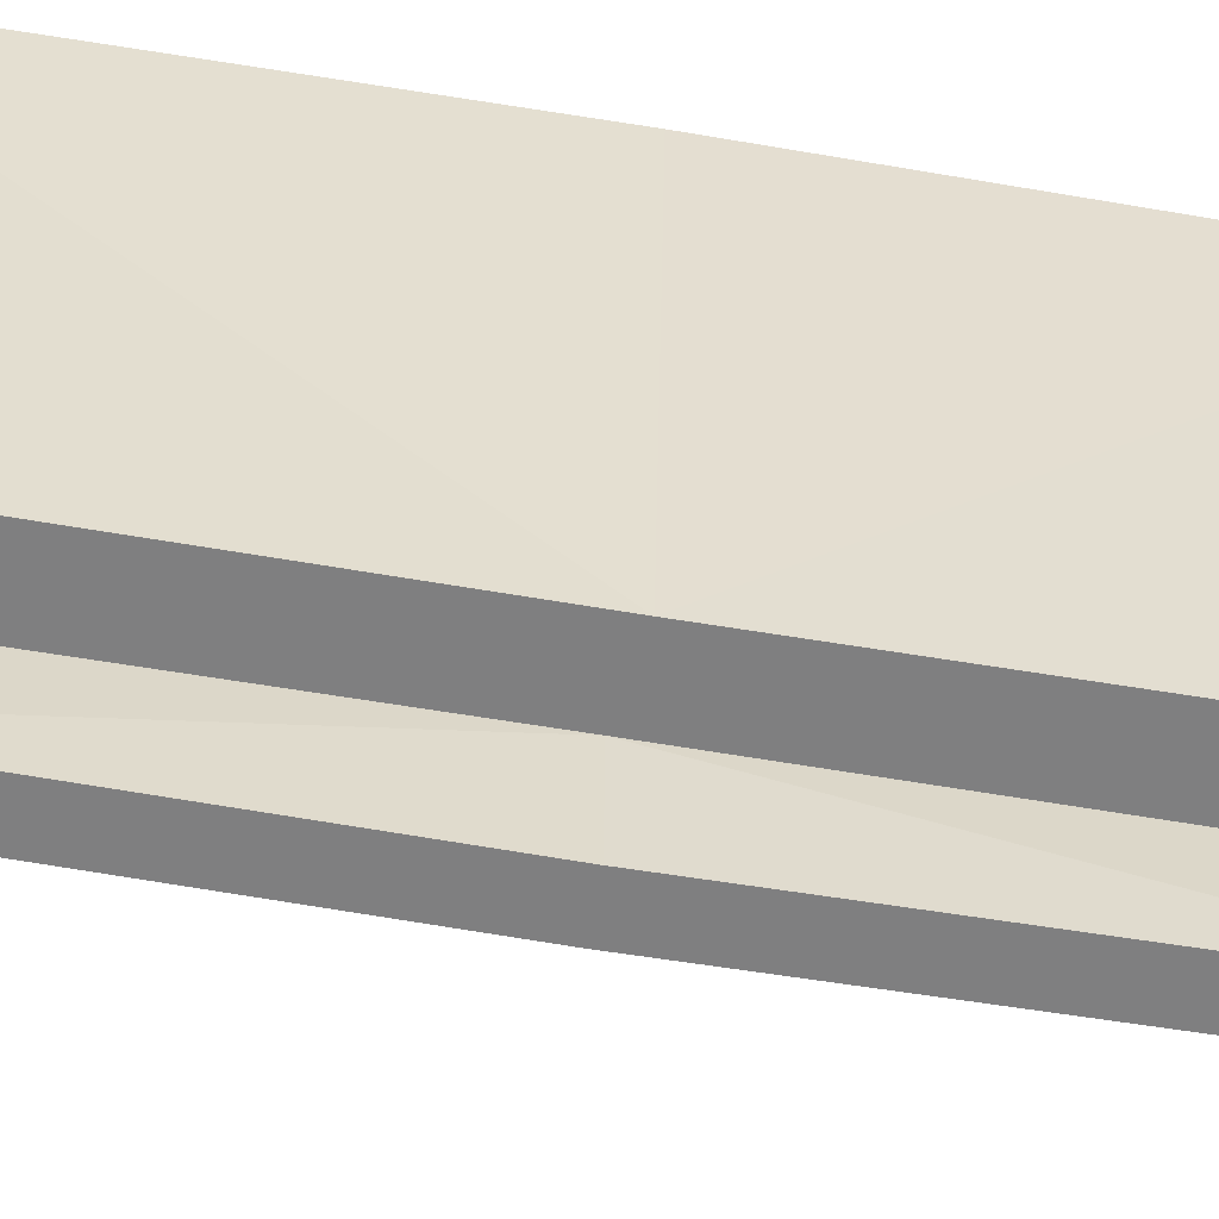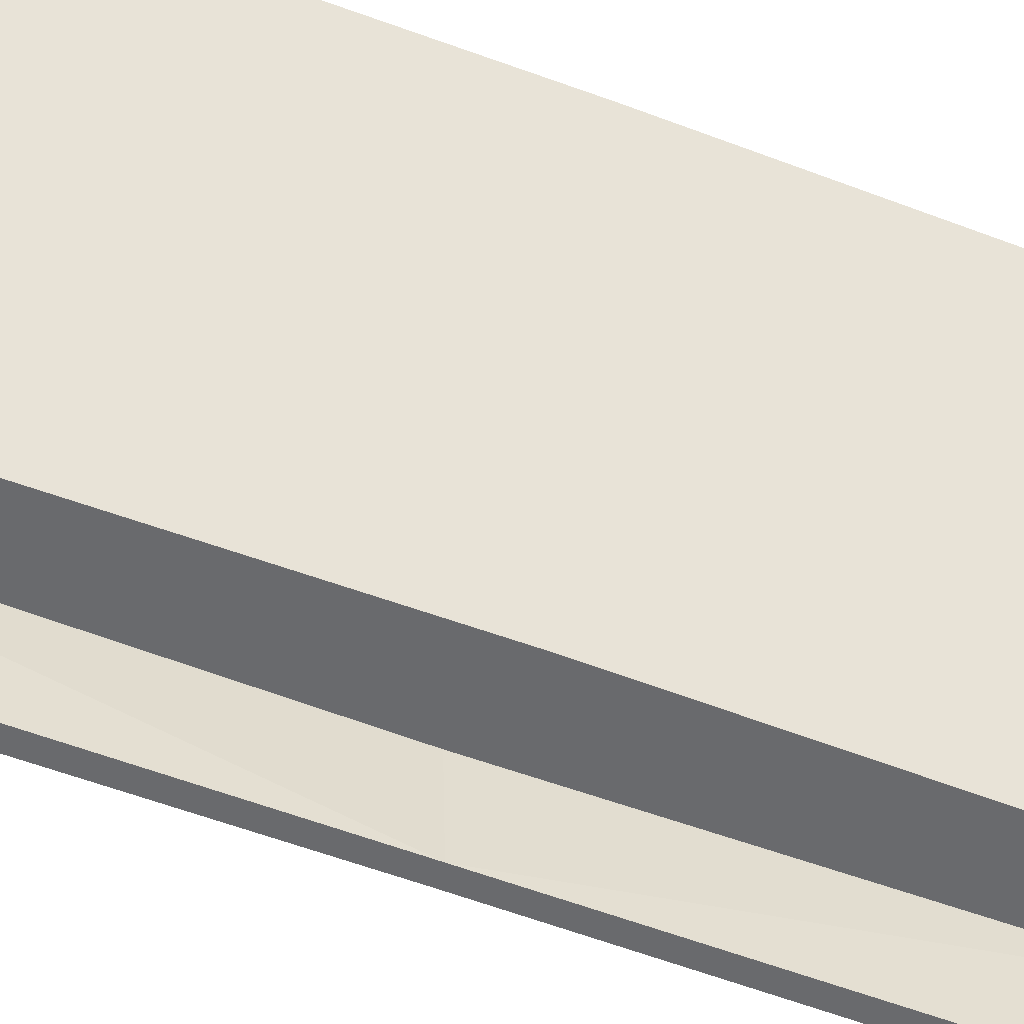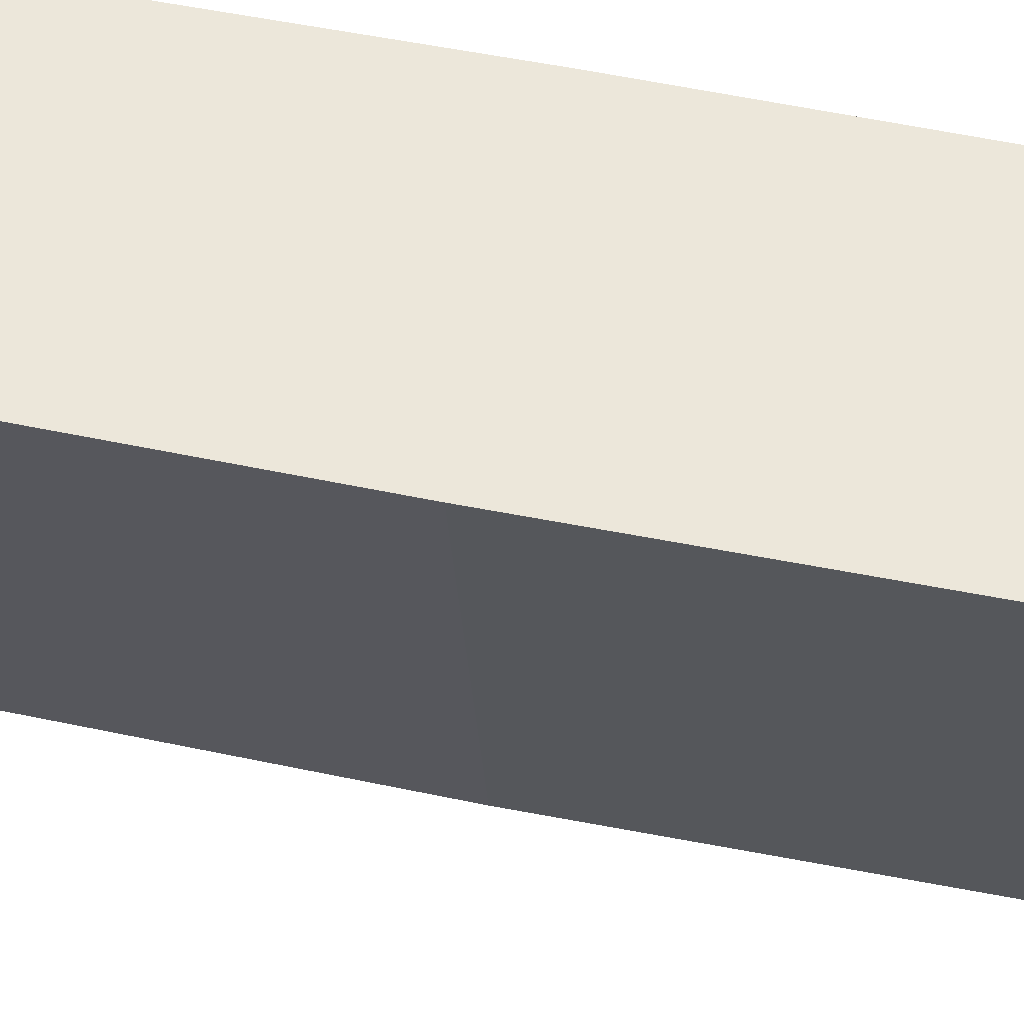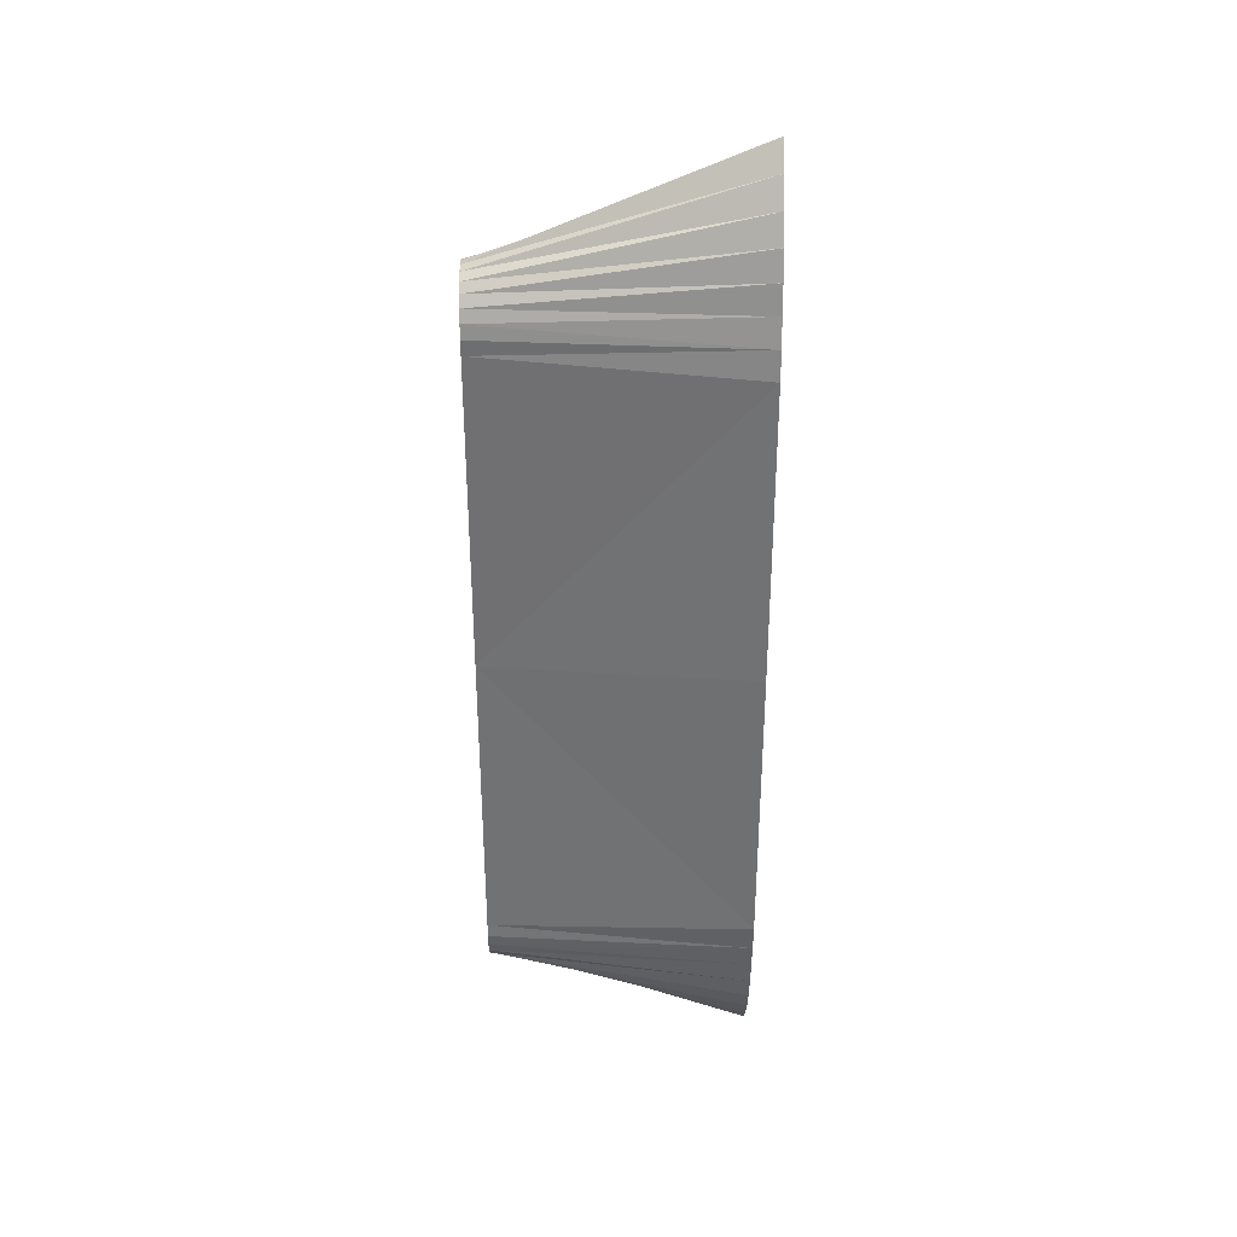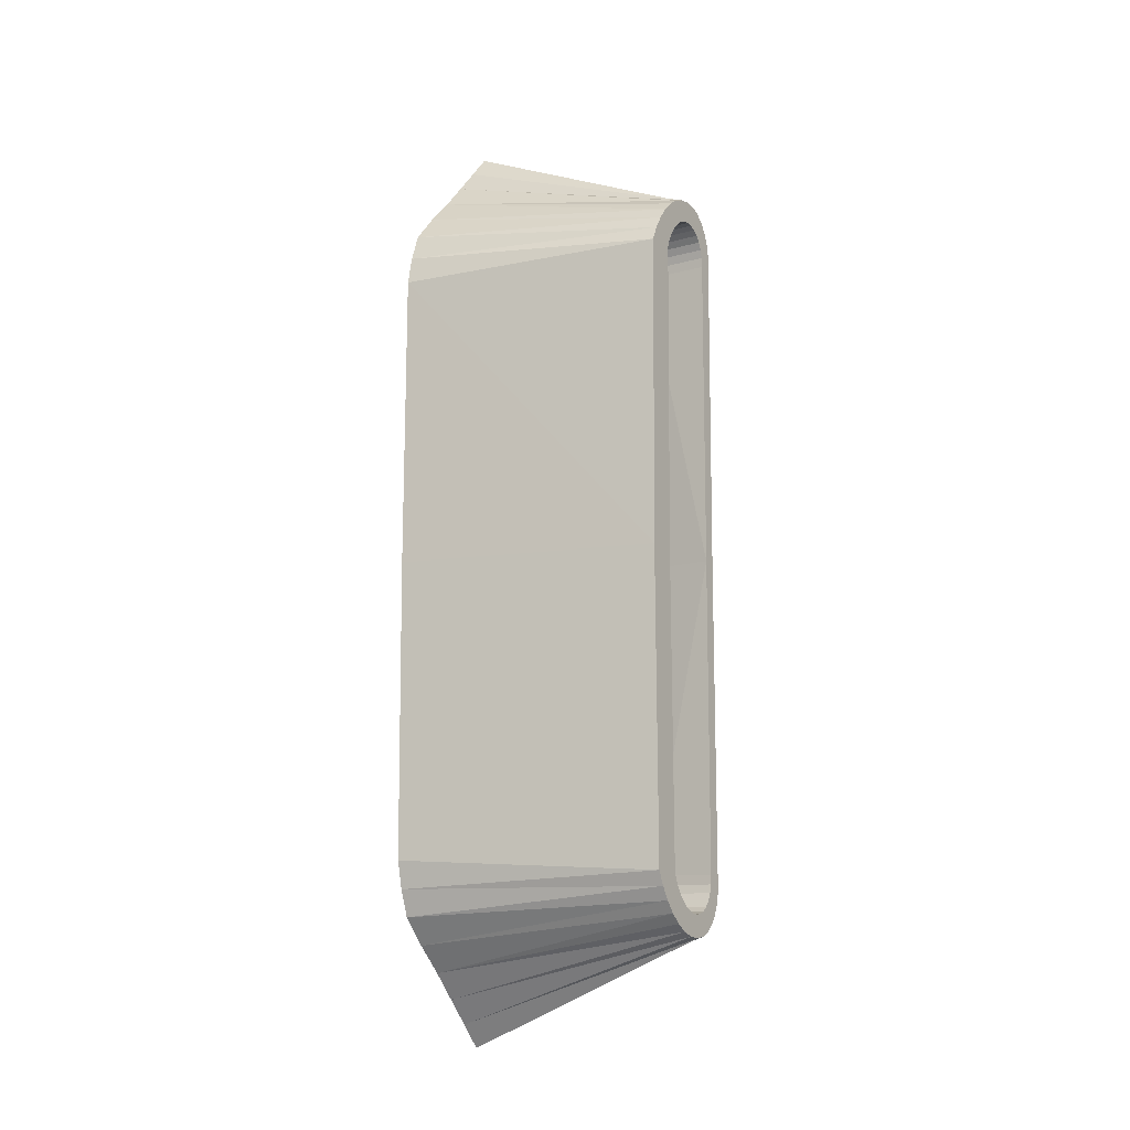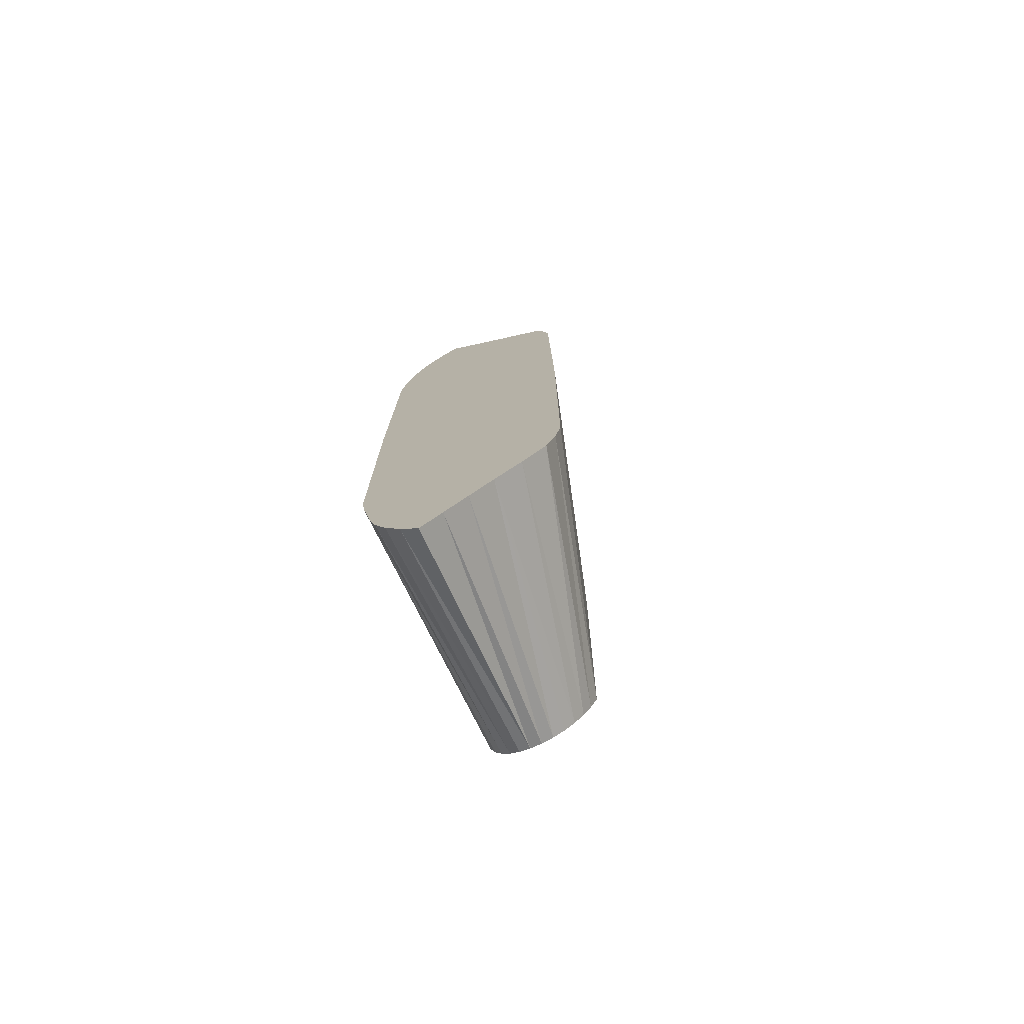
<metadata>
{"format":"obj","ext":"obj","renderer":"f3d","projection":"perspective","resolution":1024,"background":"white","views":[{"elev":-59.9,"azim":80.1,"up":"+Y"},{"elev":-53.1,"azim":-112.5,"up":"+Y"},{"elev":51.4,"azim":-77.2,"up":"+Y"},{"elev":34.2,"azim":89.1,"up":"+Z"},{"elev":-11.6,"azim":-56.5,"up":"+Z"},{"elev":-75.7,"azim":-158.4,"up":"+Z"}]}
</metadata>
<code>
o Sphere
v 0.1154 0 4.482
v -0.1076 0 4.237
v -0.3391 0 3.982
v -0.5984 -0 3.719
v -0.8315 -0 3.454
v -0.9239 -0 3.191
v -0.9808 -0 2.919
v 0.5055 -0 4.482
v 0.6577 0 4.237
v 0.772 0 3.982
v 0.8454 -0 3.719
v 0.8935 -0 3.454
v 0.9476 0 3.191
v 0.9808 -0 2.919
v 0.7367 -2.543 3.049
v 0.5995 -2.543 3.149
v 0.7162 -2.543 3.322
v 0.5477 -2.543 3.301
v 0.6034 -2.543 3.53
v 0.4504 -2.543 3.402
v 0.3894 -2.543 3.429
v -0.3594 -2.543 3.049
v -0.04044 -2.543 3.149
v -0.213 -2.543 3.322
v 0.05788 -2.543 3.301
v 0.3231 -0 4.714
v 0.1191 -2.543 3.359
v 0.09547 -2.543 3.6
v 0.2542 -2.543 3.429
v 0.3231 -2.543 3.657
v 0.3231 -0 2.964
v 0.3231 -0 4.375
v 0.3231 -0 4.056
v 0.3231 -0 3.755
v 0.3231 -0 3.473
v 0.3231 -0 3.209
v 0.3231 -2.543 3.438
v 0.2107 -2.543 3.643
v 0.4287 -2.543 3.643
v 0.605 -2.543 3.056
v 0.7393 -2.543 3.191
v 0.67 -2.543 3.436
v 0.58 -2.543 3.23
v -0.2932 -2.543 3.191
v -0.07497 -2.543 3.056
v 0.5231 -2.543 3.6
v -0.1203 -2.543 3.436
v 0.00405 -2.543 3.23
v 0.5039 -2.543 3.359
v -0.01745 -2.543 3.53
v 0.1854 -2.543 3.402
v 0.5798 -1.889 3.23
v 0.3231 -1.889 0.7635
v 0.3231 -1.889 1.14
v 0.3231 -1.889 3.44
v 0.3231 -1.889 1.892
v 0.3231 -1.889 0.01097
v -0.07526 -1.889 3.056
v 0.6047 -1.889 3.056
v 0.5039 -1.889 3.36
v 0.3231 -1.889 1.516
v 0.3231 -1.889 0.3872
v 0.003907 -1.889 3.23
v 0.4504 -1.889 3.404
v 0.1853 -1.889 3.404
v 0.05779 -1.889 3.301
v 0.5476 -1.889 3.301
v -0.04064 -1.889 3.149
v 0.5993 -1.889 3.149
v 0.119 -1.889 3.36
v 0.2542 -1.889 3.431
v 0.3894 -1.889 3.431
v 0.1154 -1e-06 -4.482
v -0.1076 -1e-06 -4.237
v -0.3391 -1e-06 -3.982
v -0.5984 -1e-06 -3.719
v -0.8315 -1e-06 -3.454
v -0.9239 -1e-06 -3.191
v -0.9808 -1e-06 -2.919
v -1 -0 0
v 0.5055 -1e-06 -4.482
v 0.6577 -1e-06 -4.237
v 0.772 -1e-06 -3.982
v 0.8454 -1e-06 -3.719
v 0.8935 -1e-06 -3.454
v 0.9476 -0 -3.191
v 0.9808 -1e-06 -2.919
v 1 -1e-06 0
v 0.7367 -2.543 -3.049
v 0.5995 -2.543 -3.149
v 0.7162 -2.543 -3.322
v 0.5477 -2.543 -3.301
v 0.6034 -2.543 -3.53
v 0.4504 -2.543 -3.402
v 0.3894 -2.543 -3.429
v -0.3916 -2.543 0
v -0.3594 -2.543 -3.049
v -0.04044 -2.543 -3.149
v -0.213 -2.543 -3.322
v 0.05788 -2.543 -3.301
v 0.3231 -1e-06 -4.714
v 0.1191 -2.543 -3.359
v 0.09547 -2.543 -3.6
v 0.2542 -2.543 -3.429
v 0.3231 -2.543 -3.657
v 0.726 -2.543 0
v 0.3231 -1e-06 -2.964
v 0.3231 -0 0
v 0.3231 -1e-06 -4.375
v 0.3231 -1e-06 -4.056
v 0.3231 -1e-06 -3.755
v 0.3231 -1e-06 -3.473
v 0.3231 -1e-06 -3.209
v 0.3231 -2.543 -3.438
v 0.2107 -2.543 -3.643
v 0.4287 -2.543 -3.643
v 0.605 -2.543 -3.056
v 0.6045 -2.543 0
v 0.7393 -2.543 -3.191
v 0.67 -2.543 -3.436
v 0.58 -2.543 -3.23
v -0.2932 -2.543 -3.191
v -0.07497 -2.543 -3.056
v 0.5231 -2.543 -3.6
v -0.1203 -2.543 -3.436
v 0.00405 -2.543 -3.23
v 0.5039 -2.543 -3.359
v -0.1048 -2.543 0
v -0.01745 -2.543 -3.53
v 0.1854 -2.543 -3.402
v 0.5798 -1.889 -3.23
v 0.3231 -1.889 -0.7635
v 0.3231 -1.889 -1.14
v 0.3231 -1.889 -3.44
v 0.3231 -1.889 -1.892
v 0.3231 -1.889 -0.01097
v 0.3231 -1.889 0
v -0.07526 -1.889 -3.056
v 0.6047 -1.889 -3.056
v 0.5039 -1.889 -3.36
v 0.3231 -1.889 -1.516
v 0.3231 -1.889 -0.3872
v -0.06976 -1.889 0
v 0.6395 -1.889 0
v 0.003907 -1.889 -3.23
v 0.4504 -1.889 -3.404
v 0.1853 -1.889 -3.404
v 0.05779 -1.889 -3.301
v 0.5476 -1.889 -3.301
v -0.04064 -1.889 -3.149
v 0.5993 -1.889 -3.149
v 0.119 -1.889 -3.36
v 0.2542 -1.889 -3.431
v 0.3894 -1.889 -3.431
f 51 65 70
f 21 20 64
f 27 70 66
f 45 23 68
f 45 58 143
f 18 43 52
f 12 17 42
f 11 42 19
f 3 50 47
f 2 1 38
f 9 46 39
f 7 22 96
f 14 88 106
f 6 44 22
f 3 2 28
f 10 19 46
f 20 49 60
f 16 40 59
f 49 18 67
f 118 144 59
f 43 16 69
f 37 21 72
f 4 47 24
f 23 48 63
f 29 71 65
f 13 14 15
f 8 39 30
f 5 24 44
f 13 41 17
f 1 26 30
f 108 88 14
f 108 31 7
f 1 2 32
f 9 32 33
f 6 7 31
f 12 35 36
f 11 34 35
f 13 36 31
f 2 3 33
f 3 4 34
f 4 5 35
f 5 6 36
f 8 26 32
f 10 33 34
f 37 29 38
f 37 30 39
f 118 40 15
f 16 41 15
f 18 42 17
f 45 22 44
f 21 39 46
f 48 24 47
f 23 44 24
f 43 17 41
f 49 19 42
f 20 46 19
f 128 96 22
f 25 47 50
f 51 27 50
f 29 51 28
f 52 53 54
f 67 54 61
f 54 53 63
f 61 54 66
f 56 61 70
f 59 57 62
f 64 56 55
f 53 62 68
f 69 62 53
f 62 57 58
f 60 61 56
f 55 56 65
f 57 59 144
f 143 58 57
f 48 25 66
f 37 55 71
f 152 147 130
f 95 154 146
f 148 152 102
f 123 138 150
f 143 138 123
f 92 149 131
f 120 91 85
f 93 120 84
f 125 129 75
f 74 103 115
f 116 124 82
f 96 97 79
f 87 89 106
f 97 122 78
f 75 129 103
f 124 93 83
f 94 146 140
f 90 151 139
f 127 140 149
f 139 144 118
f 121 131 151
f 114 134 154
f 99 125 76
f 98 150 145
f 147 153 104
f 86 119 89
f 105 116 81
f 122 99 77
f 91 119 86
f 73 115 105
f 108 107 87
f 79 107 108
f 109 74 73
f 82 83 110
f 107 79 78
f 85 86 113
f 84 85 112
f 86 87 107
f 110 75 74
f 111 76 75
f 112 77 76
f 113 78 77
f 81 82 109
f 83 84 111
f 114 105 115
f 116 105 114
f 118 106 89
f 89 119 90
f 91 120 92
f 122 97 123
f 124 116 95
f 125 99 126
f 99 122 98
f 119 91 121
f 120 93 127
f 93 124 94
f 97 96 128
f 129 125 100
f 130 103 129
f 104 115 103
f 133 132 131
f 141 133 149
f 133 148 145
f 141 152 148
f 135 147 152
f 142 136 139
f 134 135 146
f 132 145 150
f 132 142 151
f 142 150 138
f 135 141 140
f 134 153 147
f 144 139 136
f 143 137 136
f 126 145 148
f 153 134 114
f 27 51 70
f 72 21 64
f 25 27 66
f 58 45 68
f 128 45 143
f 67 18 52
f 11 12 42
f 10 11 19
f 4 3 47
f 28 2 38
f 8 9 39
f 80 7 96
f 15 14 106
f 7 6 22
f 50 3 28
f 9 10 46
f 64 20 60
f 69 16 59
f 60 49 67
f 40 118 59
f 52 43 69
f 55 37 72
f 5 4 24
f 68 23 63
f 51 29 65
f 41 13 15
f 26 8 30
f 6 5 44
f 12 13 17
f 38 1 30
f 31 108 14
f 80 108 7
f 26 1 32
f 10 9 33
f 36 6 31
f 13 12 36
f 12 11 35
f 14 13 31
f 32 2 33
f 33 3 34
f 34 4 35
f 35 5 36
f 9 8 32
f 11 10 34
f 30 37 38
f 21 37 39
f 106 118 15
f 40 16 15
f 43 18 17
f 23 45 44
f 20 21 46
f 25 48 47
f 48 23 24
f 16 43 41
f 18 49 42
f 49 20 19
f 45 128 22
f 27 25 50
f 28 51 50
f 38 29 28
f 67 52 54
f 60 67 61
f 66 54 63
f 70 61 66
f 65 56 70
f 69 59 62
f 72 64 55
f 63 53 68
f 52 69 53
f 68 62 58
f 64 60 56
f 71 55 65
f 137 57 144
f 137 143 57
f 63 48 66
f 29 37 71
f 102 152 130
f 94 95 146
f 100 148 102
f 98 123 150
f 128 143 123
f 121 92 131
f 84 120 85
f 83 93 84
f 76 125 75
f 73 74 115
f 81 116 82
f 80 96 79
f 88 87 106
f 79 97 78
f 74 75 103
f 82 124 83
f 127 94 140
f 117 90 139
f 92 127 149
f 117 139 118
f 90 121 151
f 95 114 154
f 77 99 76
f 126 98 145
f 130 147 104
f 87 86 89
f 101 105 81
f 78 122 77
f 85 91 86
f 101 73 105
f 88 108 87
f 80 79 108
f 101 109 73
f 109 82 110
f 113 107 78
f 112 85 113
f 111 84 112
f 113 86 107
f 109 110 74
f 110 111 75
f 111 112 76
f 112 113 77
f 101 81 109
f 110 83 111
f 104 114 115
f 95 116 114
f 117 118 89
f 117 89 90
f 121 91 92
f 98 122 123
f 94 124 95
f 100 125 126
f 126 99 98
f 90 119 121
f 92 120 127
f 127 93 94
f 123 97 128
f 102 129 100
f 102 130 129
f 130 104 103
f 149 133 131
f 140 141 149
f 132 133 145
f 133 141 148
f 141 135 152
f 151 142 139
f 154 134 146
f 142 132 150
f 131 132 151
f 136 142 138
f 146 135 140
f 135 134 147
f 137 144 136
f 138 143 136
f 100 126 148
f 104 153 114

</code>
